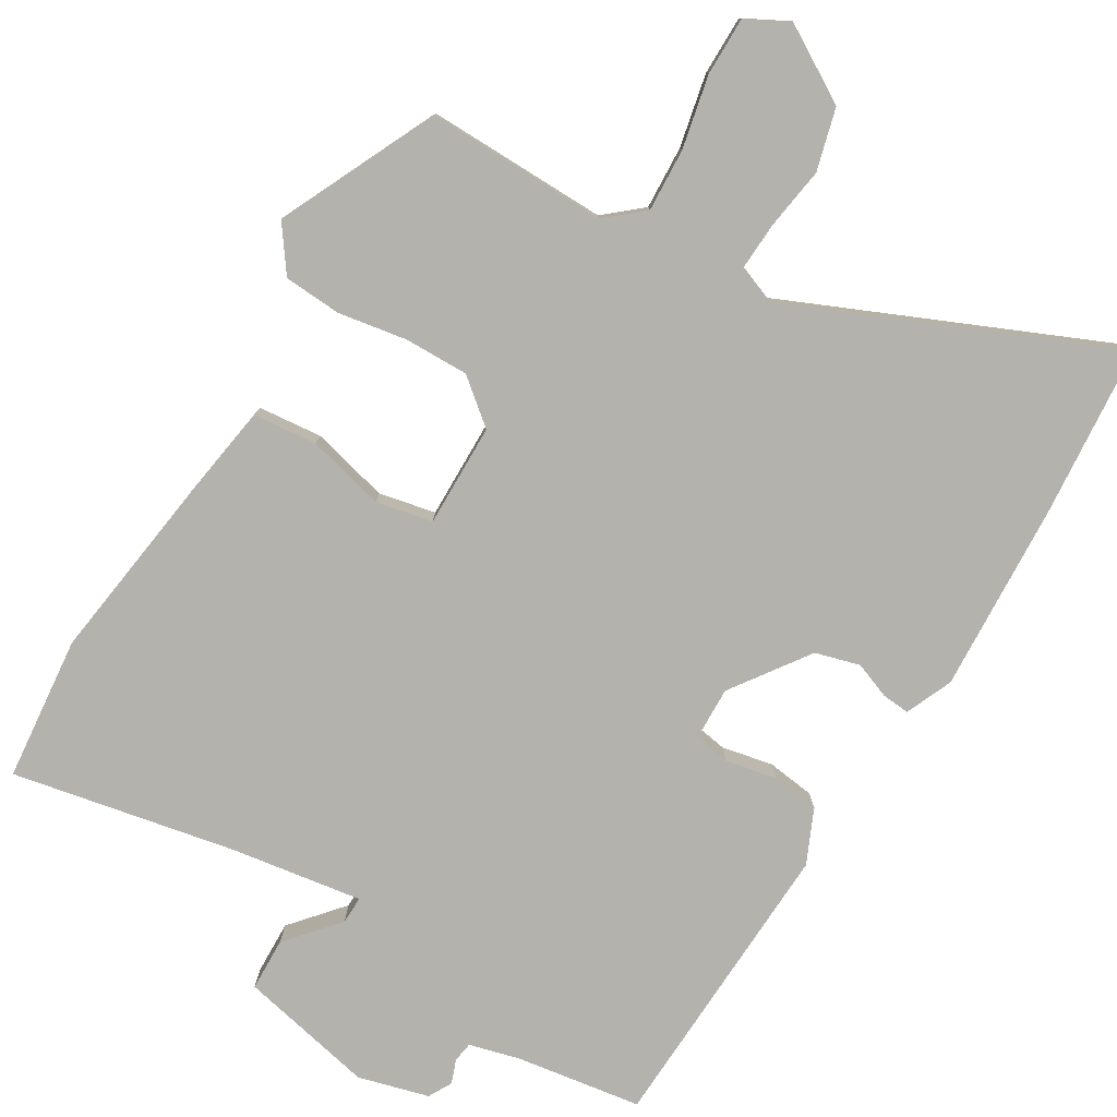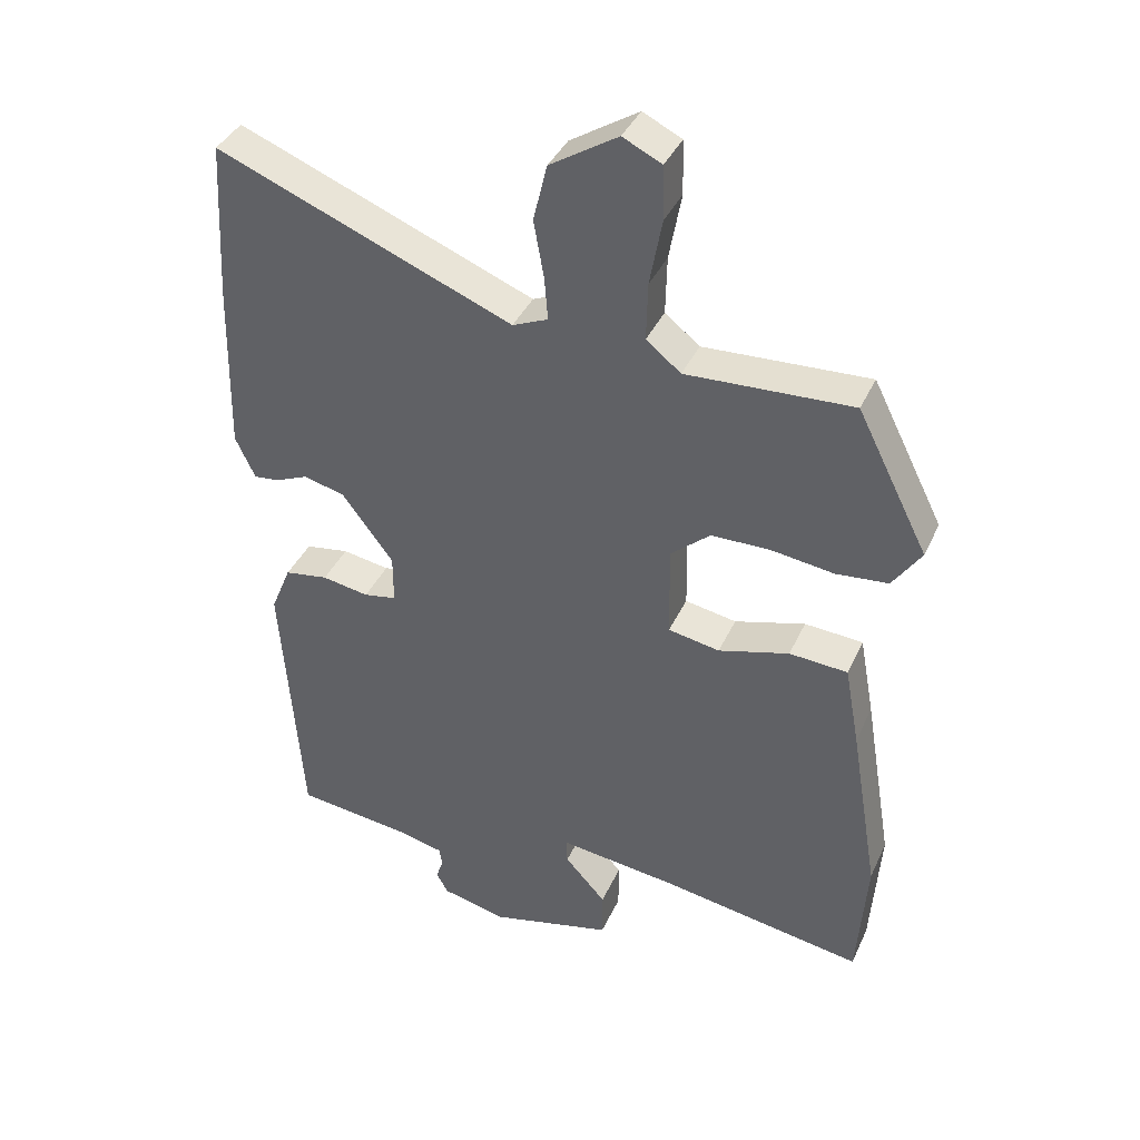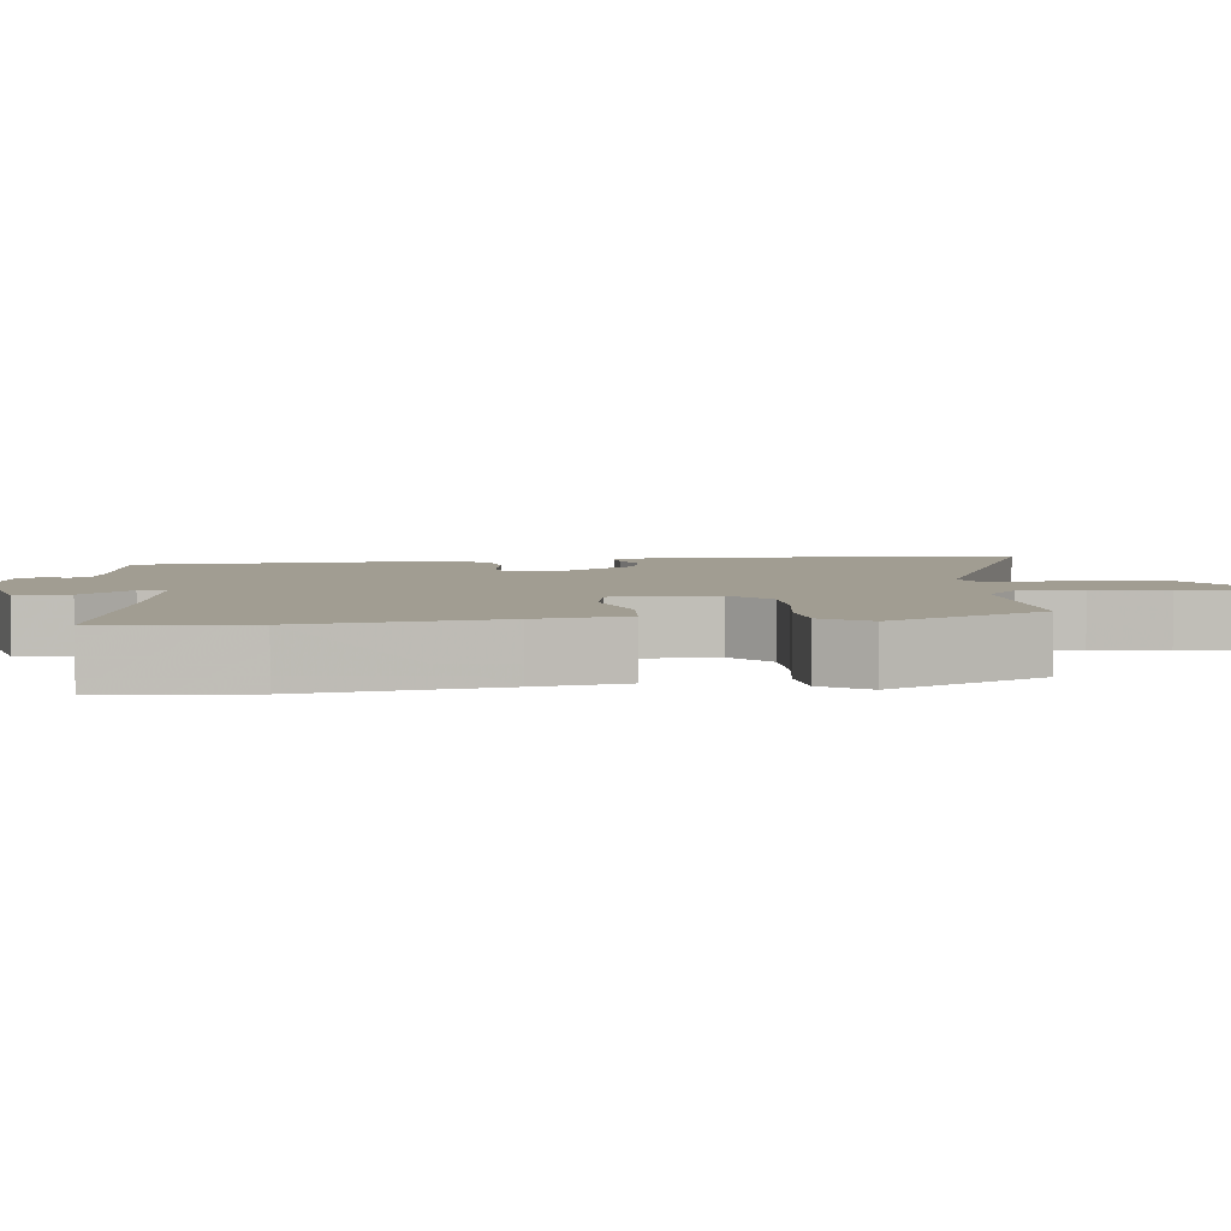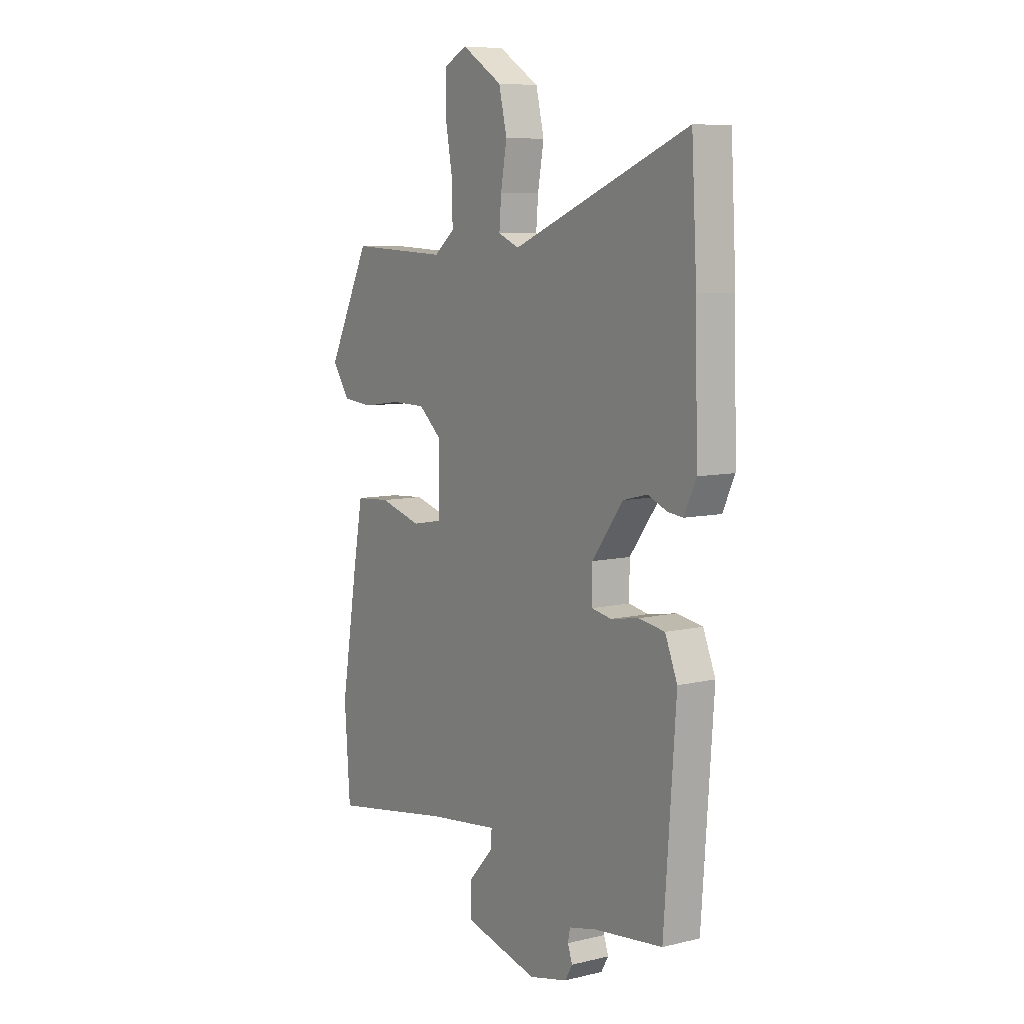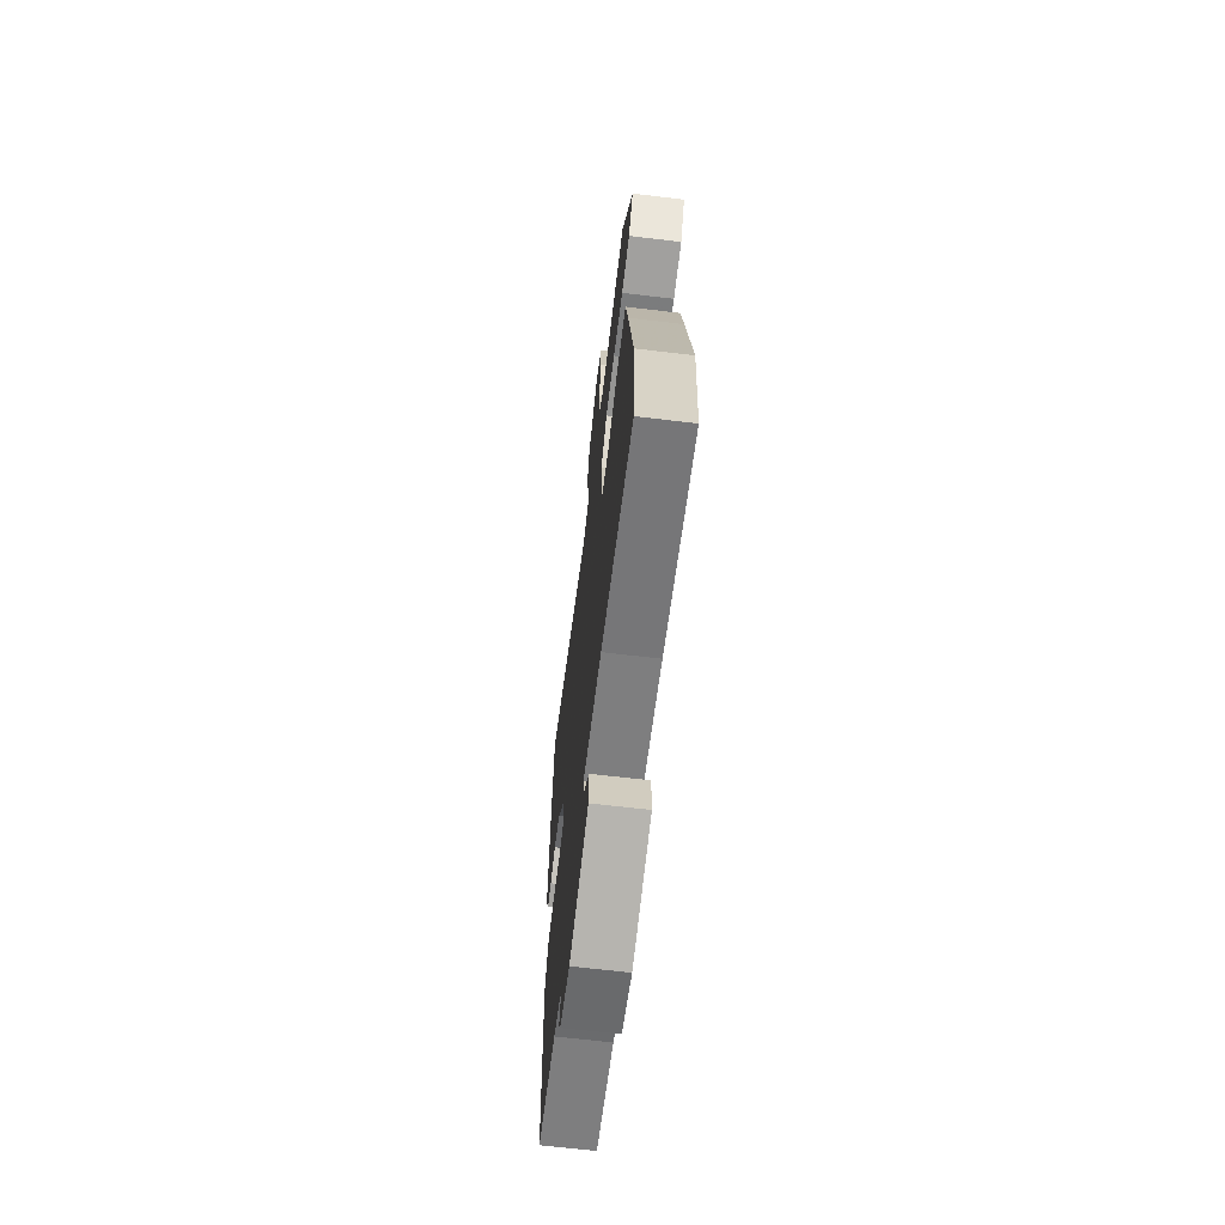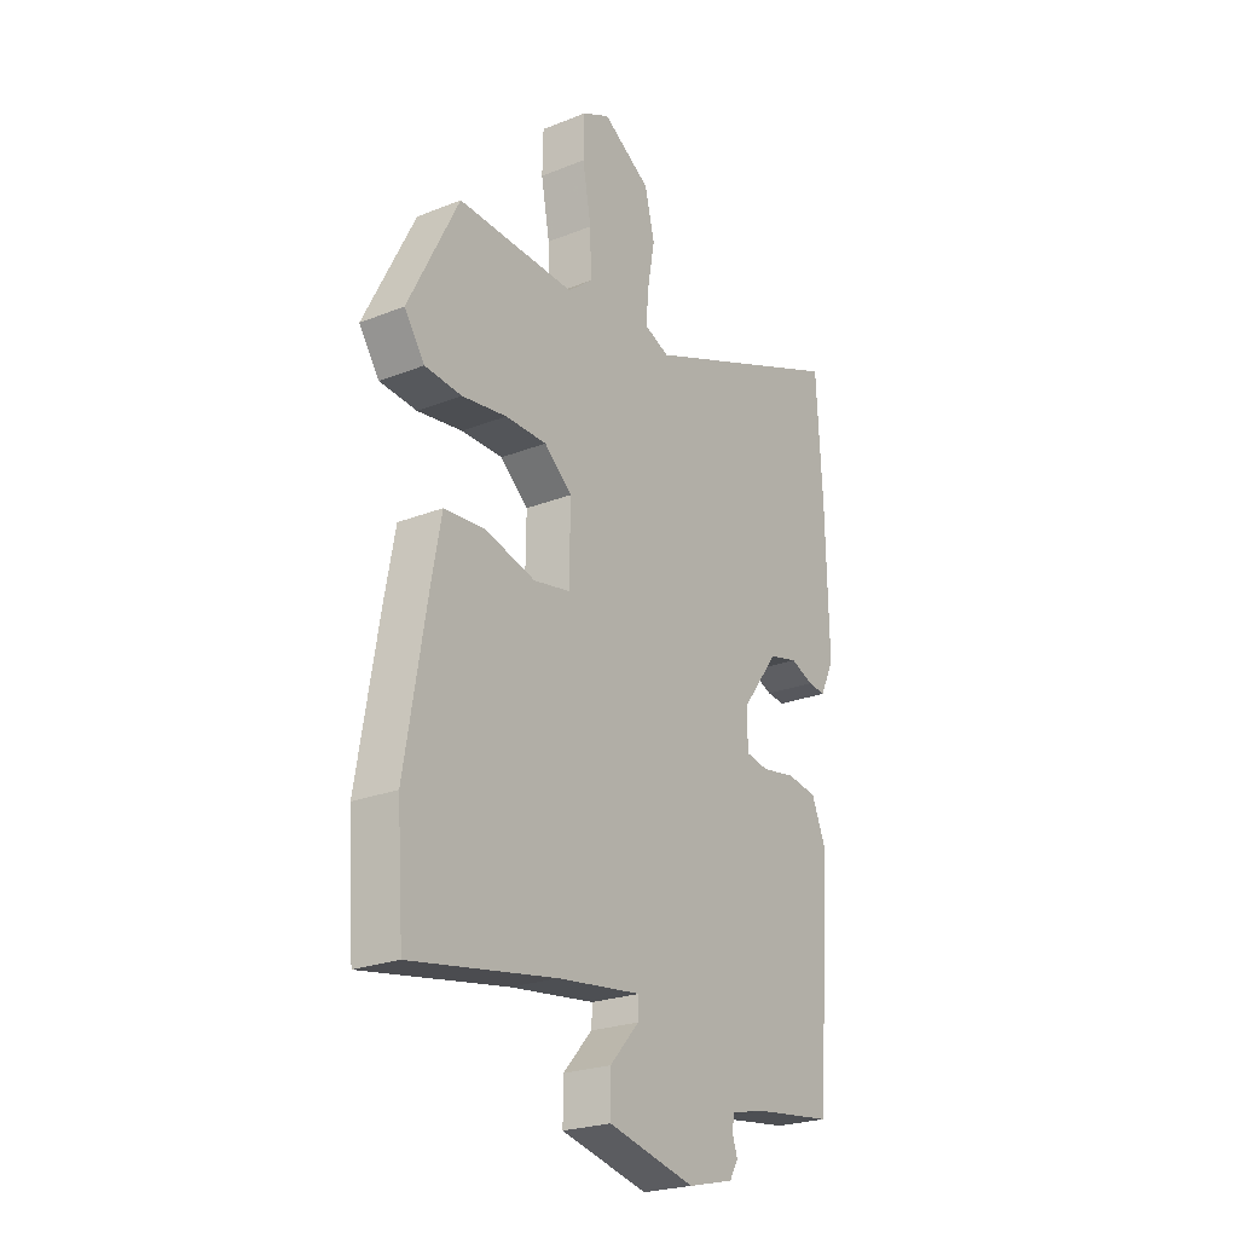
<metadata>
{"format":"obj","ext":"obj","renderer":"f3d","projection":"perspective","resolution":1024,"background":"white","views":[{"elev":-79.5,"azim":-29.4,"up":"+Y"},{"elev":38.8,"azim":-157.3,"up":"+Z"},{"elev":4.7,"azim":-96.1,"up":"+Y"},{"elev":7.9,"azim":56.5,"up":"+Z"},{"elev":-66.6,"azim":-96.8,"up":"+Z"},{"elev":-23.8,"azim":-56.4,"up":"+Z"}]}
</metadata>
<code>
v -0.498 0.07 -0.523
v -0.512 0.07 -0.329
v -0.469 0.07 -0.07
v -0.447 0.07 0.05
v -0.361 0.07 0.056
v -0.257 0.07 0.027
v -0.181 0.07 0.041
v -0.179 0.07 0.179
v -0.237 0.07 0.229
v -0.323 0.07 0.23
v -0.416 0.07 0.217
v -0.493 0.07 0.224
v -0.535 0.07 0.286
v -0.43 0.07 0.494
v -0.186 0.07 0.483
v -0.135 0.07 0.524
v -0.137 0.07 0.609
v -0.155 0.07 0.707
v -0.153 0.07 0.786
v -0.096 0.07 0.814
v 0.004 0.07 0.751
v 0.024 0.07 0.667
v 0.009 0.07 0.583
v 0.004 0.07 0.52
v 0.056 0.07 0.498
v 0.49 0.07 0.673
v 0.503 0.07 0.441
v 0.509 0.07 0.186
v 0.48 0.07 0.124
v 0.443 0.07 0.128
v 0.395 0.07 0.148
v 0.335 0.07 0.133
v 0.259 0.07 0.032
v 0.259 0.07 -0.04
v 0.307 0.07 -0.049
v 0.376 0.07 -0.037
v 0.44 0.07 -0.047
v 0.47 0.07 -0.12
v 0.441 0.07 -0.519
v 0.272 0.07 -0.54
v 0.204 0.07 -0.556
v 0.199 0.07 -0.583
v 0.21 0.07 -0.615
v 0.192 0.07 -0.646
v 0.097 0.07 -0.669
v -0.084 0.07 -0.625
v -0.084 0.07 -0.554
v -0.023 0.07 -0.487
v -0.021 0.07 -0.45
v -0.197 0.07 -0.472
v -0.498 0 -0.523
v -0.512 0 -0.329
v -0.469 0 -0.07
v -0.447 0 0.05
v -0.361 0 0.056
v -0.257 0 0.027
v -0.181 0 0.041
v -0.179 0 0.179
v -0.237 0 0.229
v -0.323 0 0.23
v -0.416 0 0.217
v -0.493 0 0.224
v -0.535 0 0.286
v -0.43 0 0.494
v -0.186 0 0.483
v -0.135 0 0.524
v -0.137 0 0.609
v -0.155 0 0.707
v -0.153 0 0.786
v -0.096 0 0.814
v 0.004 0 0.751
v 0.024 0 0.667
v 0.009 0 0.583
v 0.004 0 0.52
v 0.056 0 0.498
v 0.49 0 0.673
v 0.503 0 0.441
v 0.509 0 0.186
v 0.48 0 0.124
v 0.443 0 0.128
v 0.395 0 0.148
v 0.335 0 0.133
v 0.259 0 0.032
v 0.259 0 -0.04
v 0.307 0 -0.049
v 0.376 0 -0.037
v 0.44 0 -0.047
v 0.47 0 -0.12
v 0.441 0 -0.519
v 0.272 0 -0.54
v 0.204 0 -0.556
v 0.199 0 -0.583
v 0.21 0 -0.615
v 0.192 0 -0.646
v 0.097 0 -0.669
v -0.084 0 -0.625
v -0.084 0 -0.554
v -0.023 0 -0.487
v -0.021 0 -0.45
v -0.197 0 -0.472
f 46 47 48
f 45 46 48
f 44 45 48
f 43 44 48
f 42 43 48
f 41 42 48 49
f 40 41 49
f 39 40 49
f 38 39 49
f 37 38 49
f 36 37 49
f 35 36 49
f 34 35 49 50
f 29 30 31
f 28 29 31
f 27 28 31
f 26 27 31
f 25 26 31
f 24 25 31 32
f 21 22 23
f 20 21 23
f 19 20 23
f 18 19 23
f 17 18 23
f 16 17 23 24
f 24 32 33
f 16 24 33
f 15 16 33
f 13 14 15
f 12 13 15
f 11 12 15
f 10 11 15
f 4 5 6
f 3 4 6
f 2 3 6
f 1 2 6
f 50 1 6
f 50 6 7
f 34 50 7
f 33 34 7 8
f 15 33 8 9
f 9 10 15
f 98 97 96
f 98 96 95
f 98 95 94
f 98 94 93
f 98 93 92
f 99 98 92 91
f 99 91 90
f 99 90 89
f 99 89 88
f 99 88 87
f 99 87 86
f 99 86 85
f 100 99 85 84
f 81 80 79
f 81 79 78
f 81 78 77
f 81 77 76
f 81 76 75
f 82 81 75 74
f 73 72 71
f 73 71 70
f 73 70 69
f 73 69 68
f 73 68 67
f 74 73 67 66
f 83 82 74
f 83 74 66
f 83 66 65
f 65 64 63
f 65 63 62
f 65 62 61
f 65 61 60
f 56 55 54
f 56 54 53
f 56 53 52
f 56 52 51
f 56 51 100
f 57 56 100
f 57 100 84
f 58 57 84 83
f 59 58 83 65
f 65 60 59
f 1 51 52 2
f 2 52 53 3
f 3 53 54 4
f 4 54 55 5
f 5 55 56 6
f 6 56 57 7
f 7 57 58 8
f 8 58 59 9
f 9 59 60 10
f 10 60 61 11
f 11 61 62 12
f 12 62 63 13
f 13 63 64 14
f 14 64 65 15
f 15 65 66 16
f 16 66 67 17
f 17 67 68 18
f 18 68 69 19
f 19 69 70 20
f 20 70 71 21
f 21 71 72 22
f 22 72 73 23
f 23 73 74 24
f 24 74 75 25
f 25 75 76 26
f 26 76 77 27
f 27 77 78 28
f 28 78 79 29
f 29 79 80 30
f 30 80 81 31
f 31 81 82 32
f 32 82 83 33
f 33 83 84 34
f 34 84 85 35
f 35 85 86 36
f 36 86 87 37
f 37 87 88 38
f 38 88 89 39
f 39 89 90 40
f 40 90 91 41
f 41 91 92 42
f 42 92 93 43
f 43 93 94 44
f 44 94 95 45
f 45 95 96 46
f 46 96 97 47
f 47 97 98 48
f 48 98 99 49
f 49 99 100 50
f 50 100 51 1

</code>
